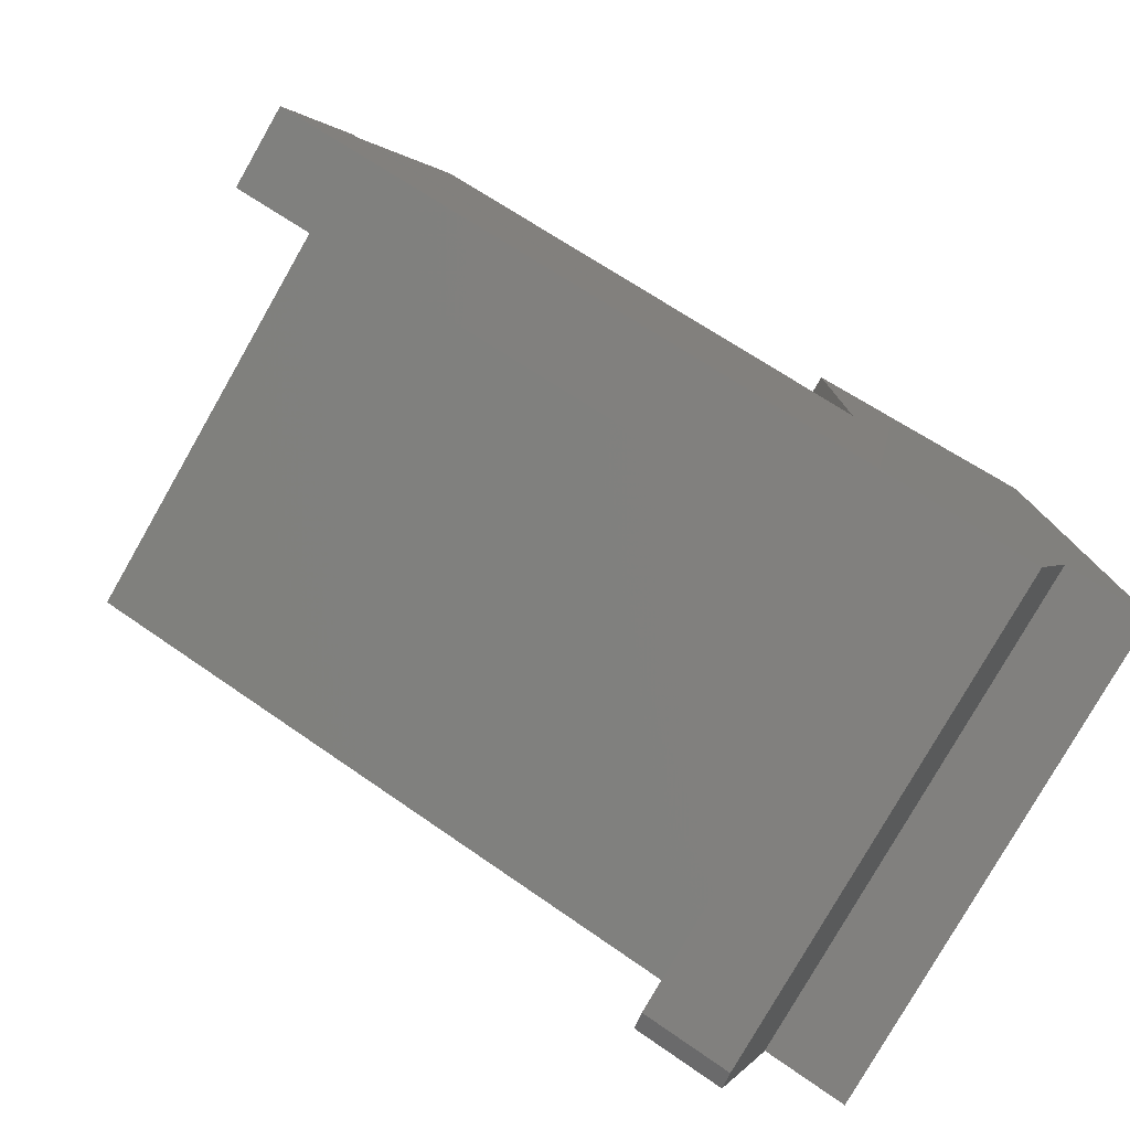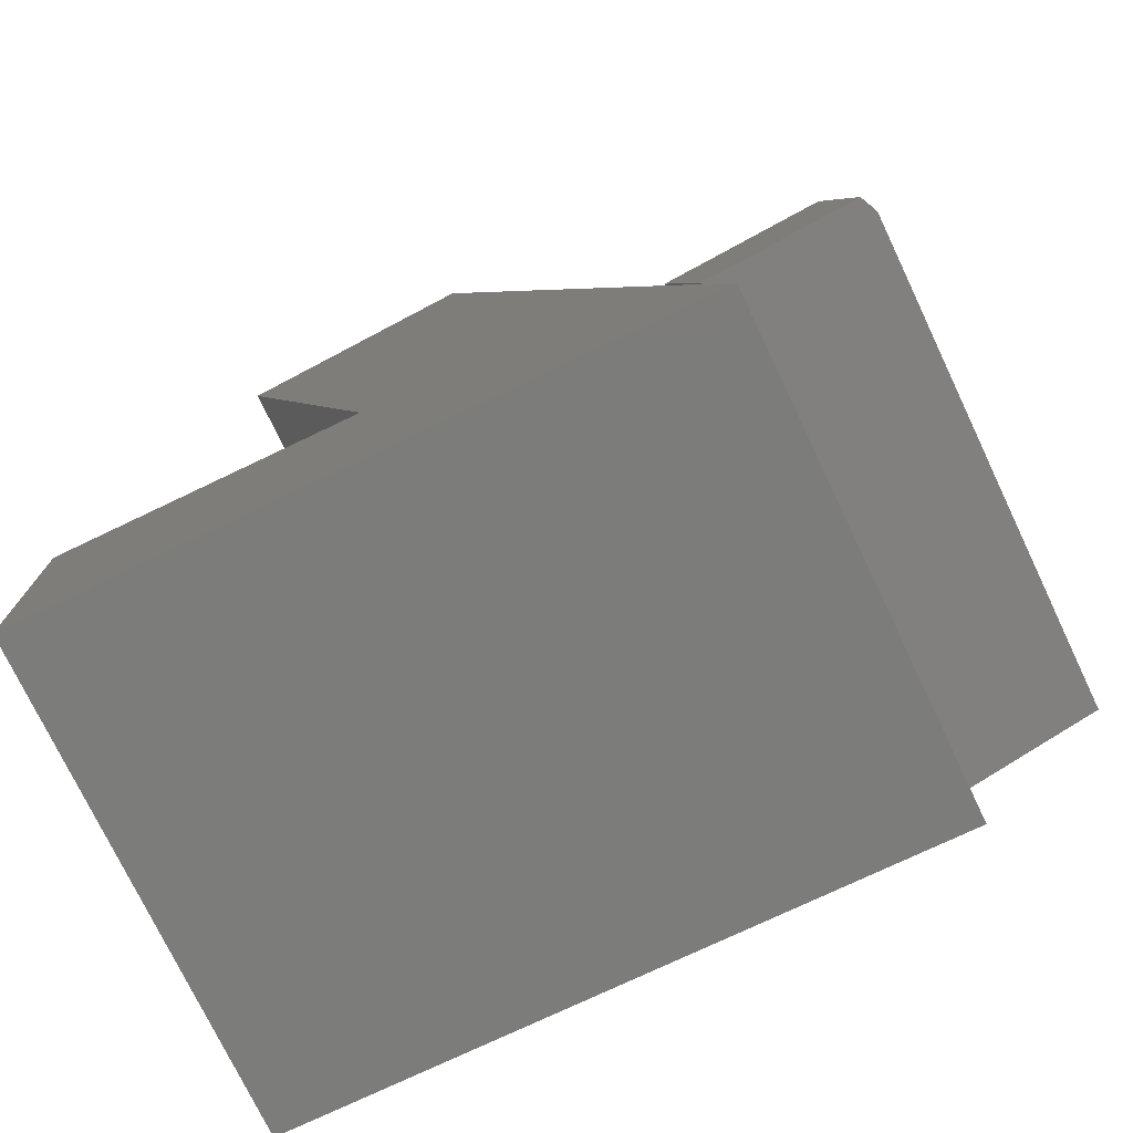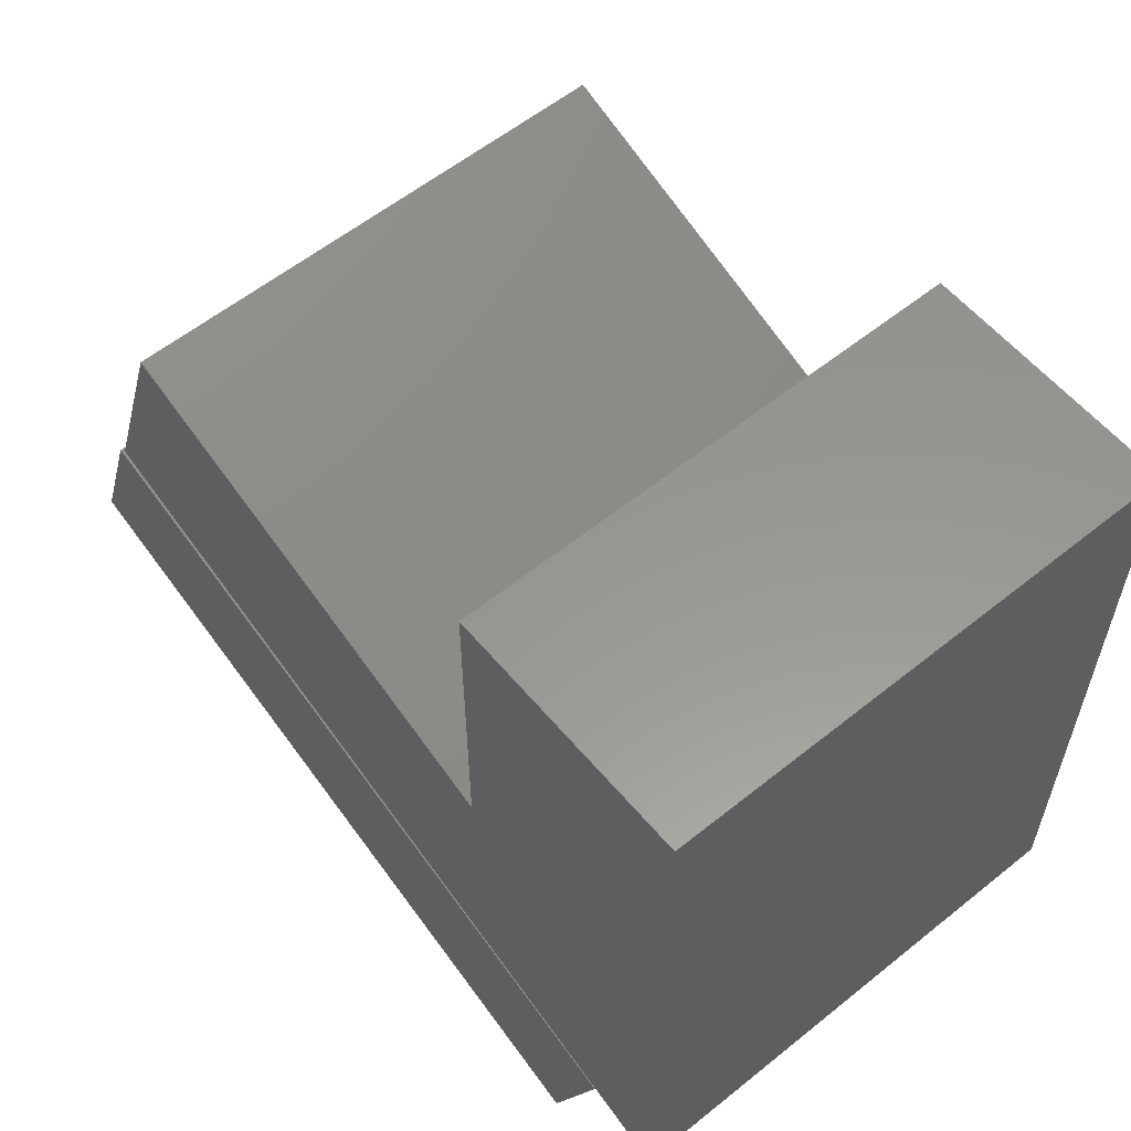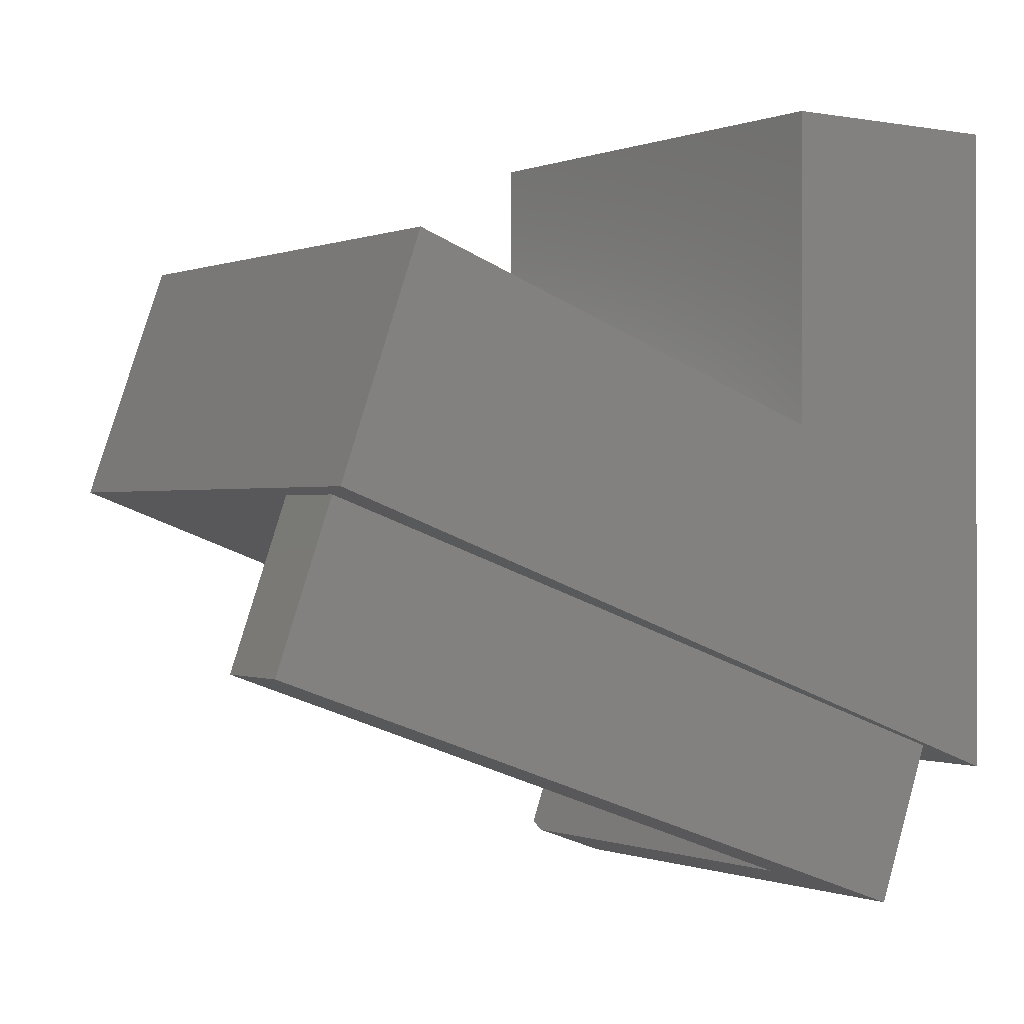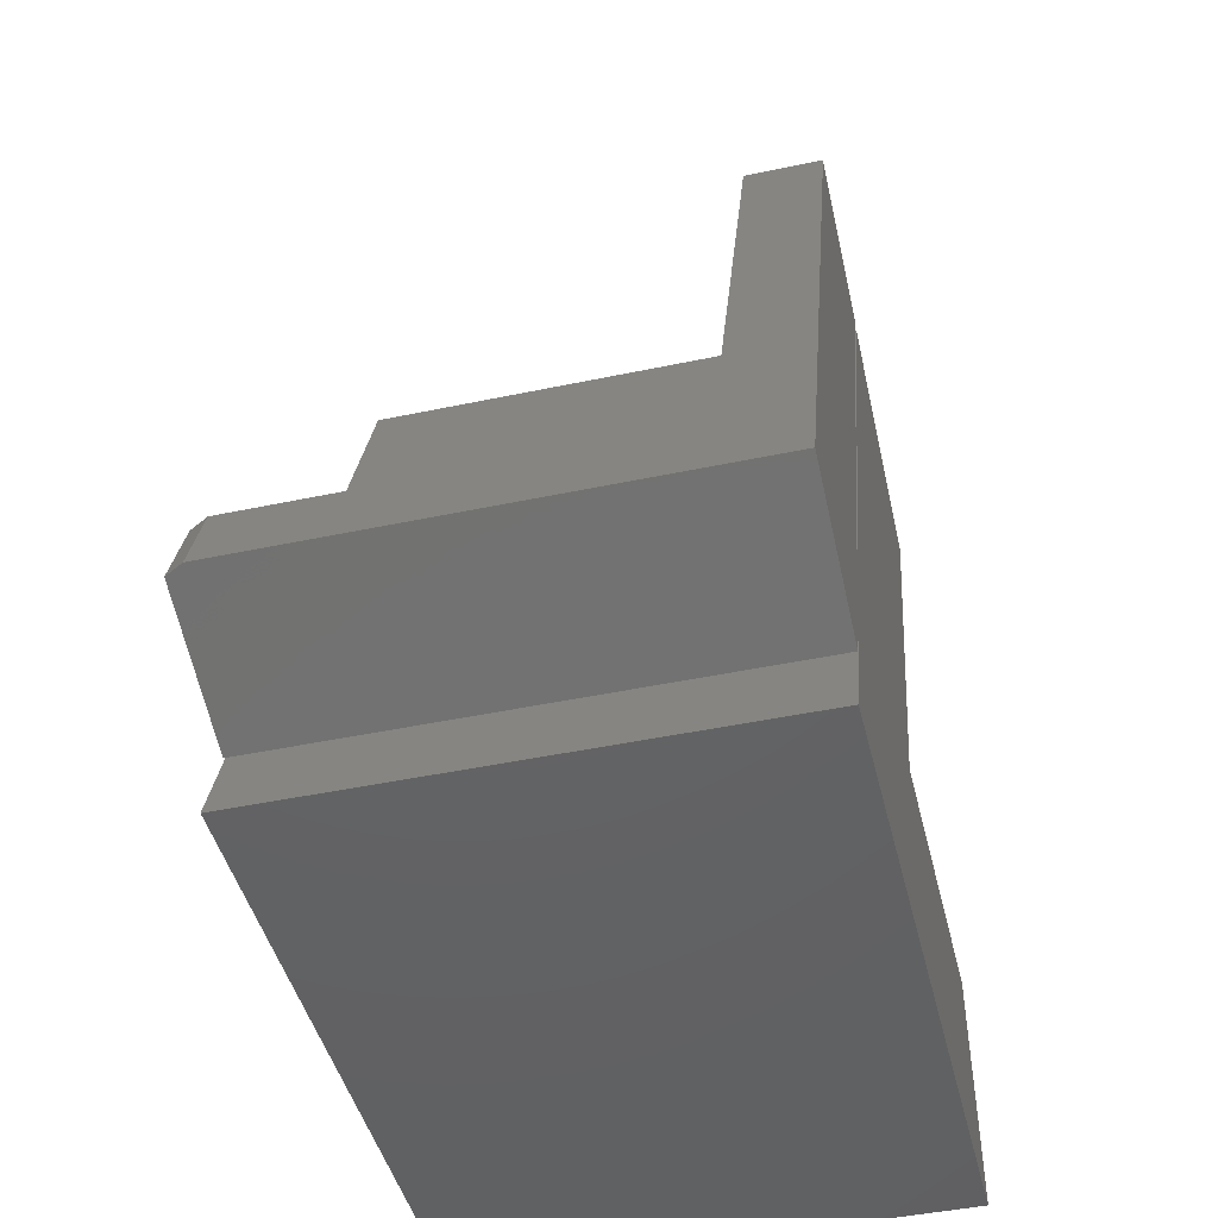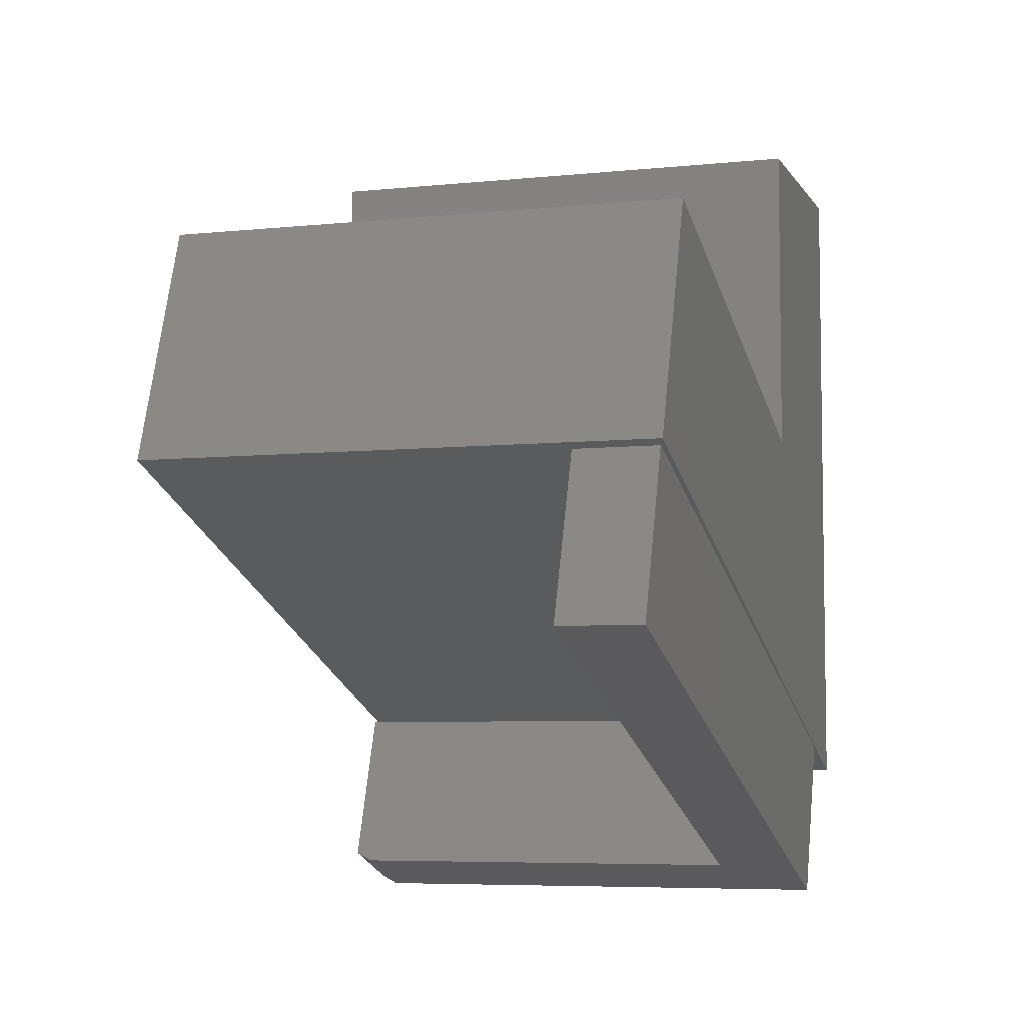
<metadata>
{"format":"stl","ext":"stl","renderer":"f3d","projection":"perspective","resolution":1024,"background":"white","views":[{"elev":-79.1,"azim":60.3,"up":"+Y"},{"elev":-75.3,"azim":-64.5,"up":"+Z"},{"elev":58.3,"azim":140.3,"up":"+Y"},{"elev":-0.3,"azim":54.7,"up":"+Y"},{"elev":-45.5,"azim":13.7,"up":"+Z"},{"elev":-6.0,"azim":17.6,"up":"+Y"}]}
</metadata>
<code>
# stl→obj: 26 verts, 44 faces
v 0.0002467 0.11 0.7529
v -0.07048 0.11 0.7529
v 0.0002467 -0.1163 0.1203
v -0.07048 -0.09011 0.1936
v -0.4297 -0.1163 0.1203
v -0.4297 -0.09011 0.1936
v -0.4453 0.04965 0.1436
v -0.4453 0.02344 0.07031
v -0.4453 -0.08276 0.1909
v -0.4453 -0.109 0.1177
v -0.07048 0.04965 0.1436
v 0.0002467 0.02344 0.07031
v 0.0002467 0.2498 0.7029
v -0.07048 0.2498 0.7029
v -0.4453 0 0
v -0.4453 0.2562 0.6953
v -0.4453 0.4611 0.6221
v -0.4453 0.3147 0.2196
v -0.4453 0.5928 0.2196
v -0.4453 0.5928 -3.63e-17
v 0 0 0
v 0 0.5928 -3.63e-17
v 0 0.5928 0.2196
v 0 0.3147 0.2196
v 0 0.4611 0.6221
v 0 0.2562 0.6953
f 1 2 3
f 3 2 4
f 3 4 5
f 5 4 6
f 7 8 9
f 9 8 10
f 4 11 6
f 6 11 7
f 6 7 9
f 12 3 8
f 8 3 5
f 8 5 10
f 5 6 10
f 10 6 9
f 13 12 14
f 14 12 11
f 12 8 11
f 11 8 7
f 2 14 4
f 4 14 11
f 13 14 1
f 1 14 2
f 3 12 1
f 1 12 13
f 15 16 17
f 15 17 18
f 15 18 19
f 15 19 20
f 21 22 23
f 21 23 24
f 21 24 25
f 21 25 26
f 16 15 26
f 26 15 21
f 25 17 26
f 26 17 16
f 24 18 25
f 25 18 17
f 23 19 24
f 24 19 18
f 22 20 23
f 23 20 19
f 15 20 21
f 21 20 22

</code>
